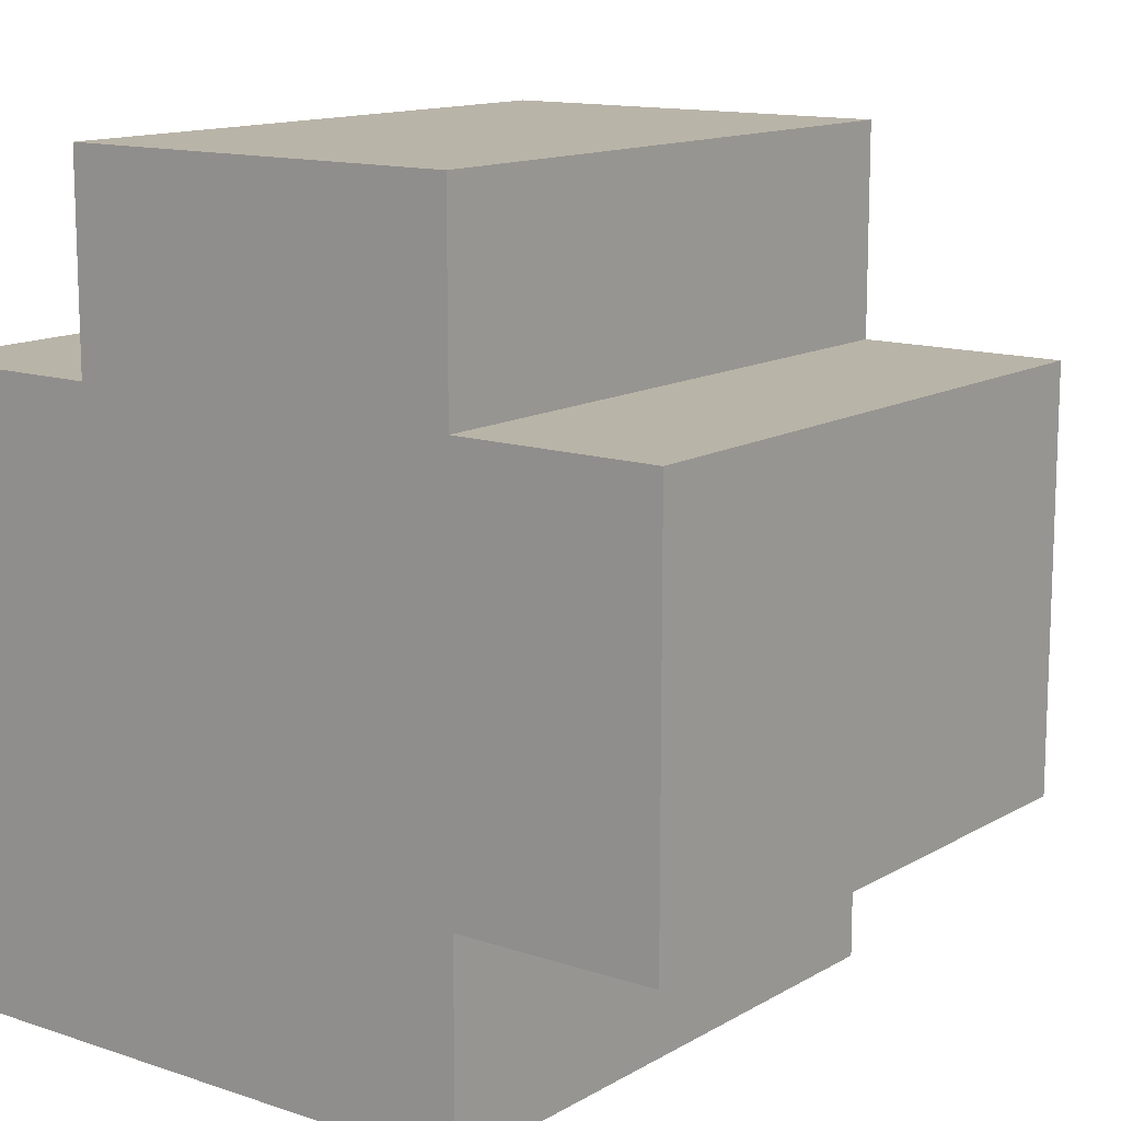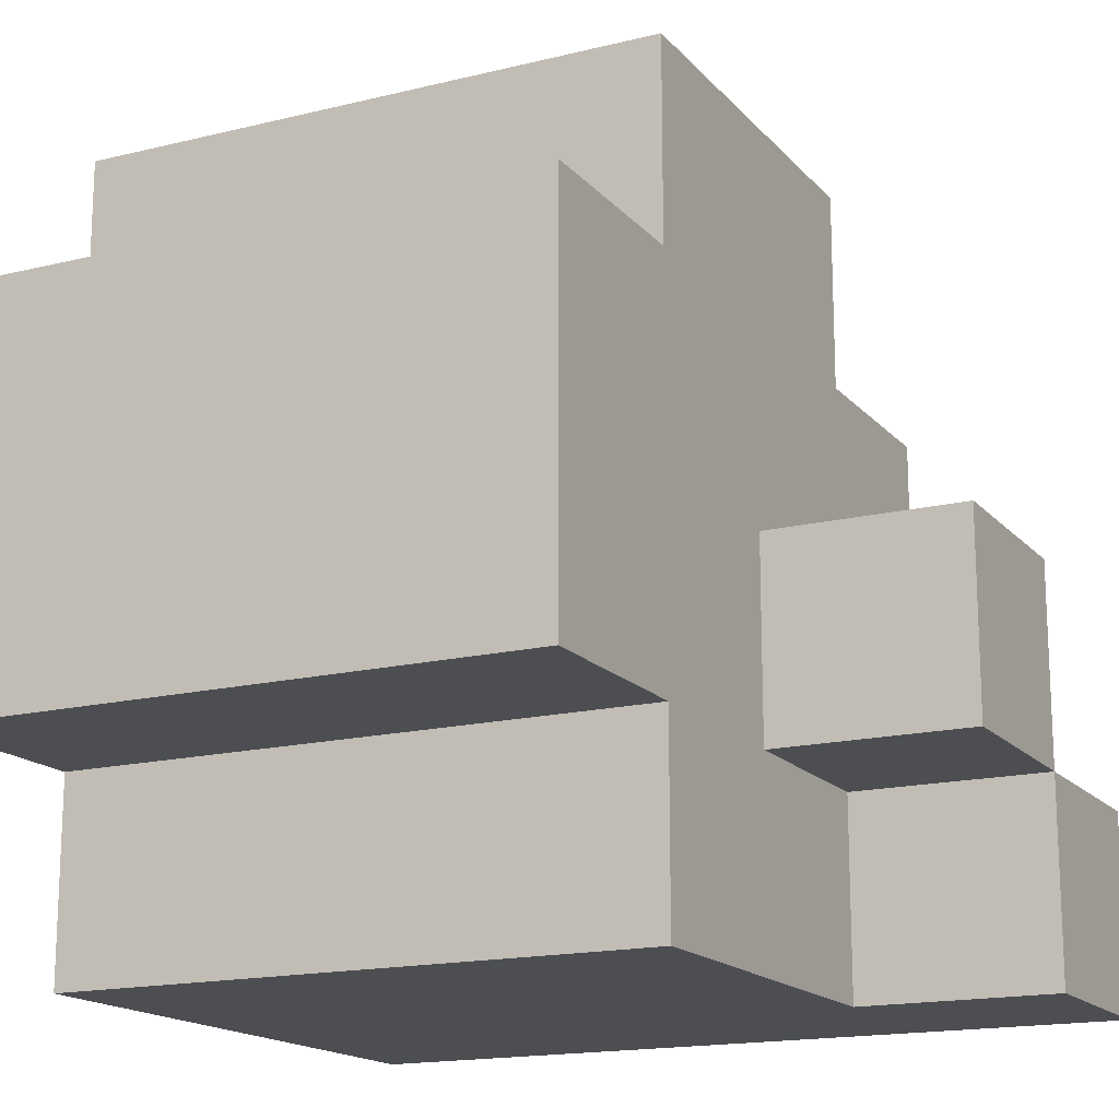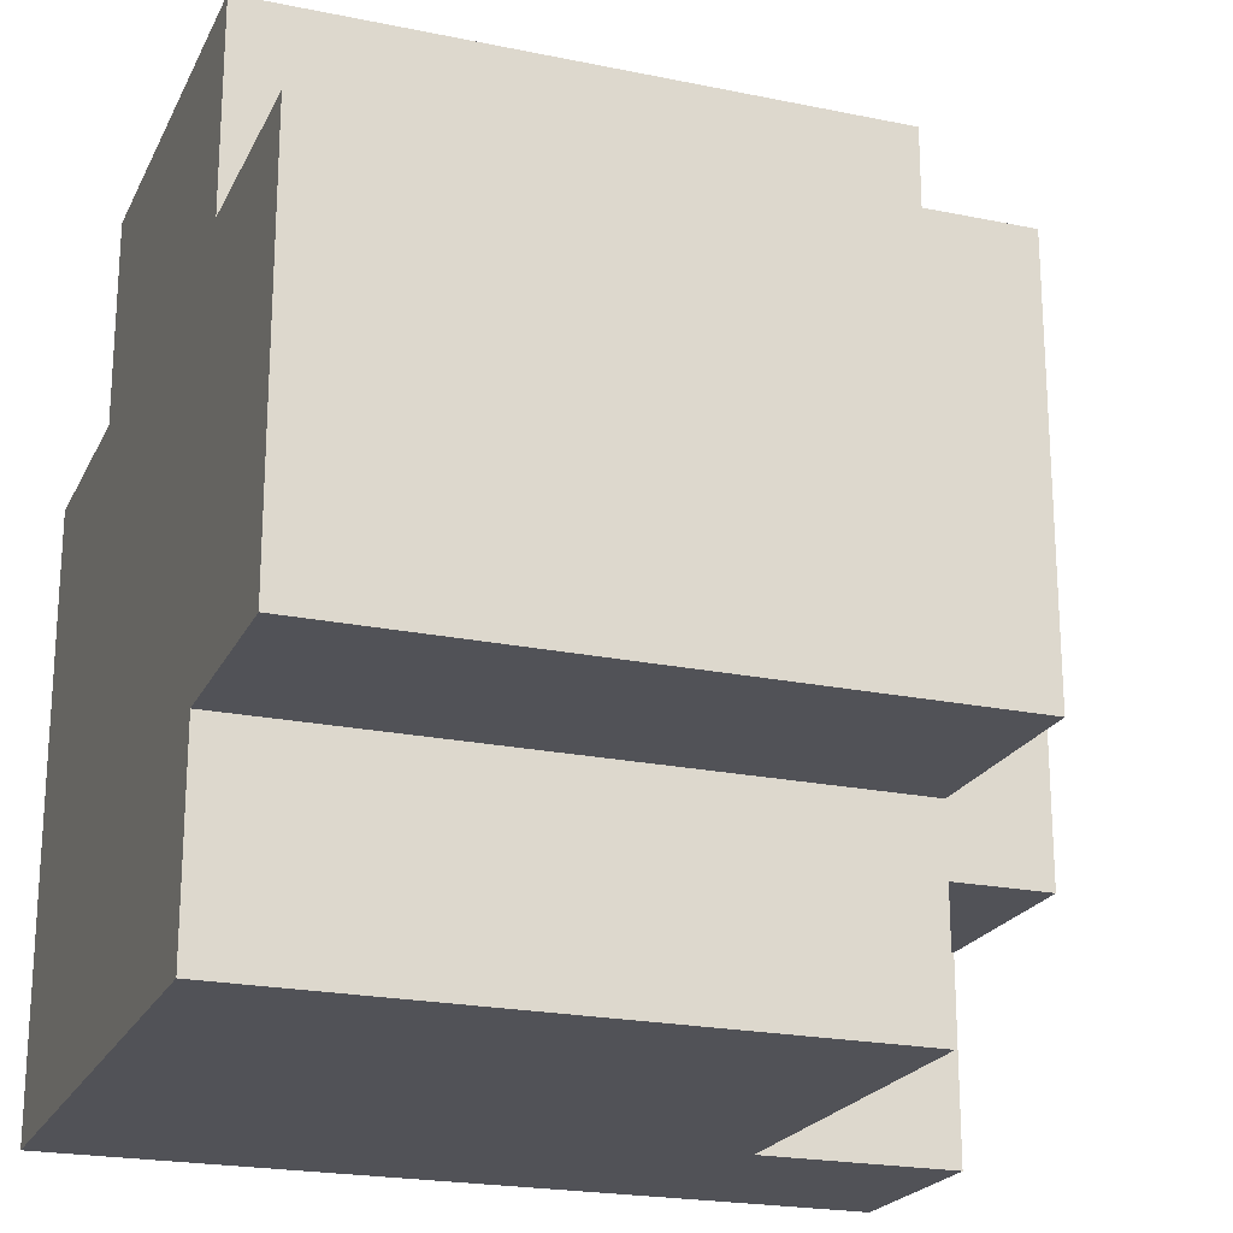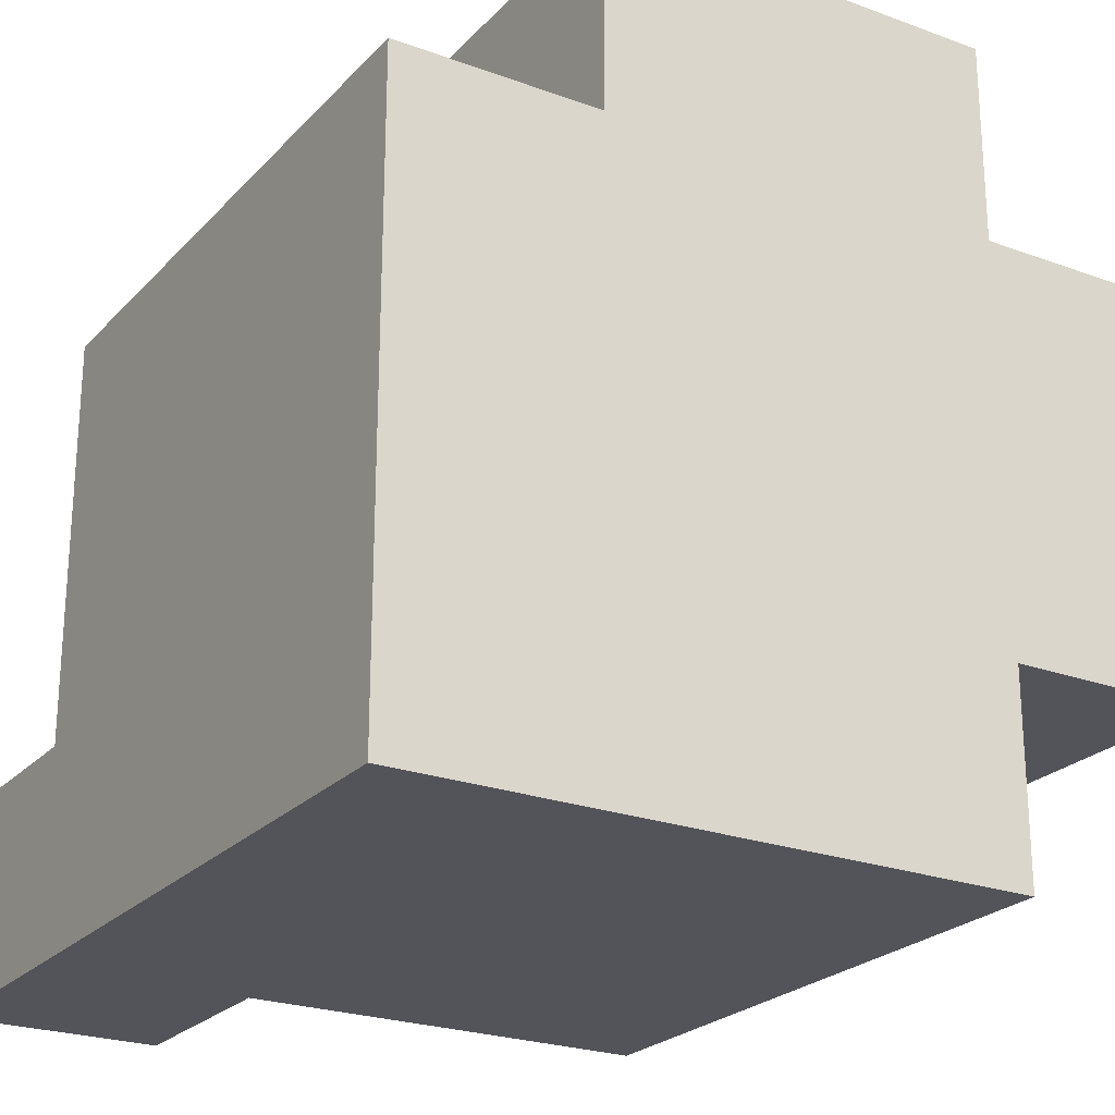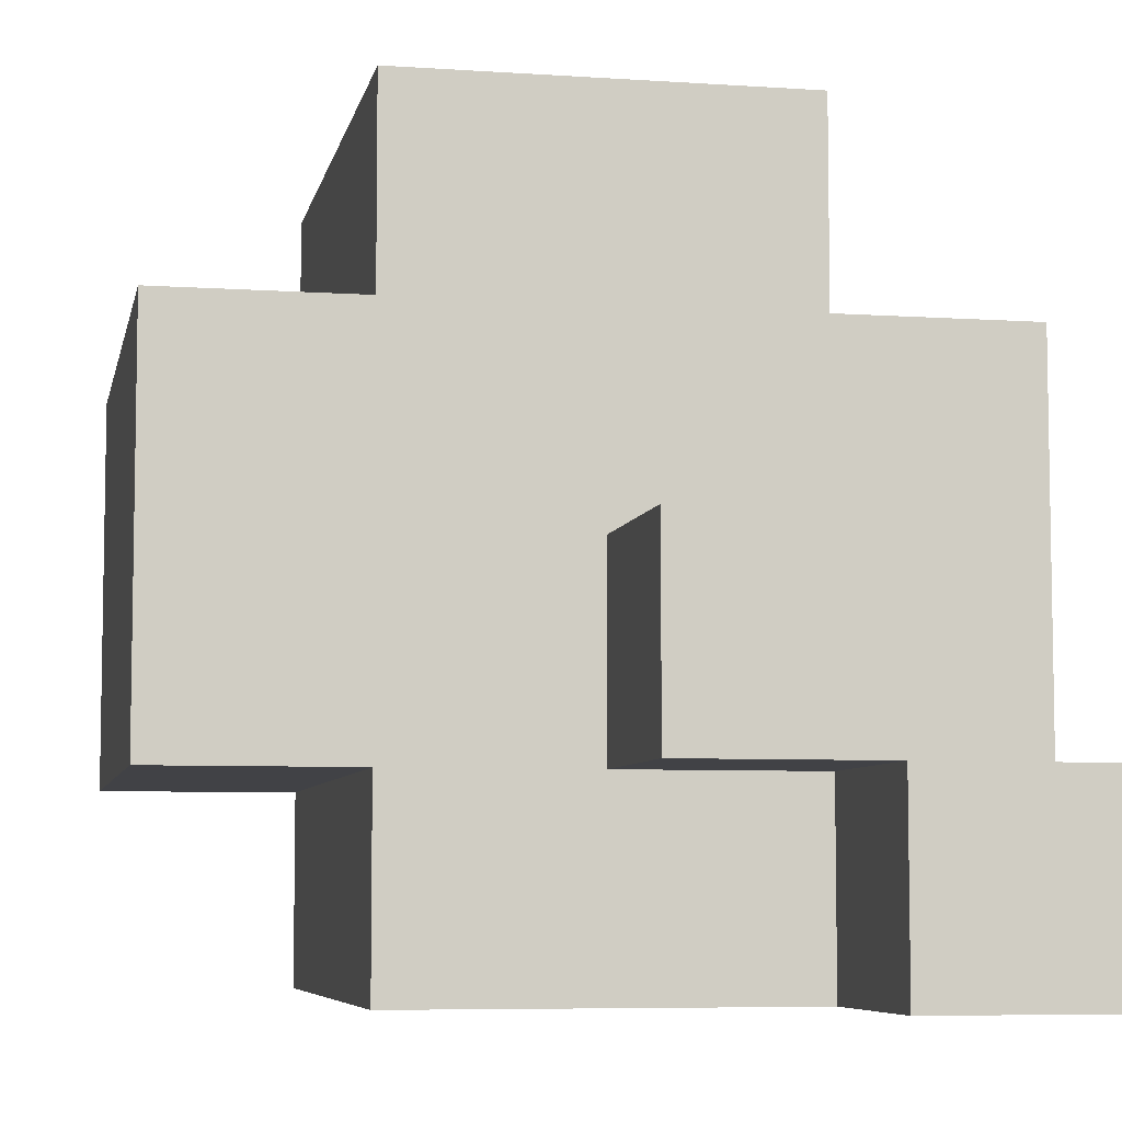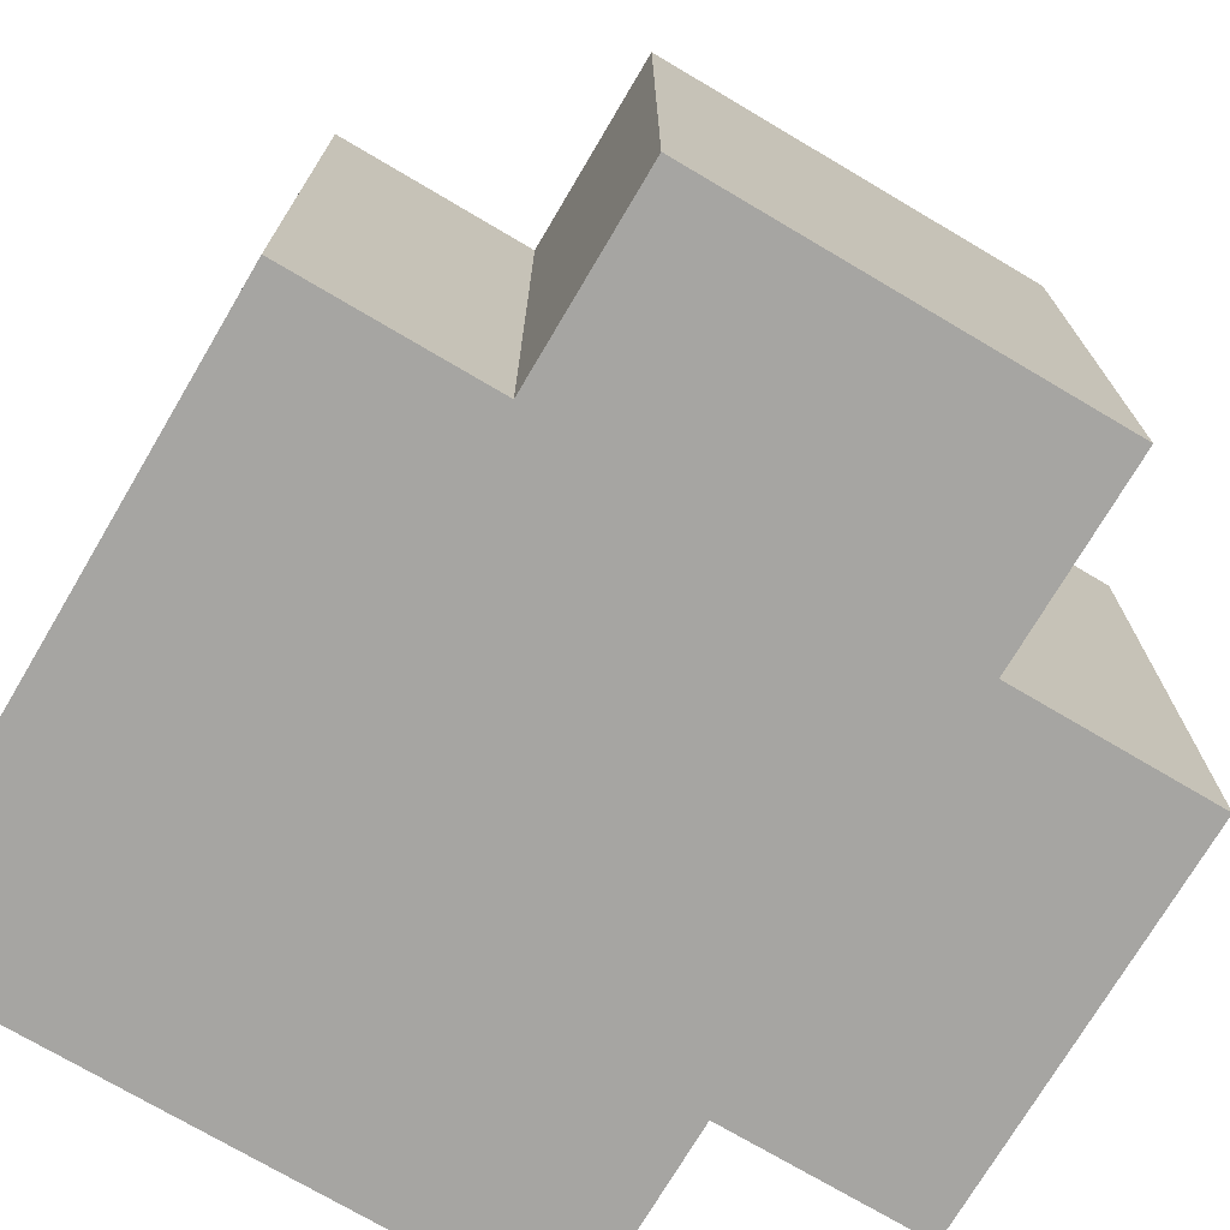
<metadata>
{"format":"obj","ext":"obj","renderer":"f3d","projection":"perspective","resolution":1024,"background":"white","views":[{"elev":13.1,"azim":37.5,"up":"+Z"},{"elev":-16.5,"azim":116.7,"up":"+Z"},{"elev":-21.6,"azim":69.9,"up":"+Z"},{"elev":-23.9,"azim":-31.5,"up":"+Z"},{"elev":-6.6,"azim":168.7,"up":"+Z"},{"elev":-73.6,"azim":-30.6,"up":"+Y"}]}
</metadata>
<code>
o
v -0.2 1.8 0.1
v -0.2 1.8 -0.1
v -0.2 1.8 -0.2
v -0.2 2.1 0.1
v -0.2 2.1 -0.1
v -0.2 2.2 -0.1
v -0.2 2.2 -0.2
v -0.1 1.8 0.2
v -0.1 1.8 0.1
v -0.1 2.1 0.2
v -0.1 2.1 0.1
v -0.1 2.1 0
v -0.1 2.1 -0.1
v -0.1 2.2 0
v -0.1 2.2 -0.1
v -0.1 2.1 -0.1
v -0.1 2.1 -0.2
v -0.1 2.2 -0.1
v -0.1 2.2 -0.2
v 0 2.1 0
v 0 2.1 -0.1
v 0 2.2 0
v 0 2.2 -0.1
v 0.1 1.8 0.2
v 0.1 1.8 0.1
v 0.1 1.8 -0.1
v 0.1 1.8 -0.2
v 0.1 2.1 0.2
v 0.1 2.1 0.1
v 0.1 2.1 -0.1
v 0.1 2.1 -0.2
v 0.2 1.8 0.1
v 0.2 1.8 -0.1
v 0.2 2.1 0.1
v 0.2 2.1 -0.1
v -0.1 1.8 0.2
v -0.1 2.1 0.2
v 0.1 1.8 0.2
v 0.1 2.1 0.2
v -0.2 1.8 0.1
v -0.2 2.1 0.1
v -0.1 1.8 0.1
v -0.1 2.1 0.1
v 0.1 1.8 0.1
v 0.1 2.1 0.1
v 0.2 1.8 0.1
v 0.2 2.1 0.1
v -0.1 2.1 0
v -0.1 2.2 0
v 0 2.1 0
v 0 2.2 0
v -0.2 2.1 -0.1
v -0.2 2.2 -0.1
v -0.1 2.1 -0.1
v -0.1 2.2 -0.1
v -0.1 2.1 -0.1
v -0.1 2.2 -0.1
v 0 2.1 -0.1
v 0 2.2 -0.1
v 0.1 1.8 -0.1
v 0.1 2.1 -0.1
v 0.2 1.8 -0.1
v 0.2 2.1 -0.1
v -0.2 1.8 -0.2
v -0.2 2.2 -0.2
v -0.1 1.8 -0.2
v -0.1 2.1 -0.2
v -0.1 2.2 -0.2
v 0.1 1.8 -0.2
v 0.1 2.1 -0.2
v -0.1 1.8 0.2
v 0.1 1.8 0.2
v -0.2 1.8 0.1
v -0.1 1.8 0.1
v 0.1 1.8 0.1
v 0.2 1.8 0.1
v -0.2 1.8 -0.1
v -0.1 1.8 -0.1
v 0.1 1.8 -0.1
v 0.2 1.8 -0.1
v -0.2 1.8 -0.2
v -0.1 1.8 -0.2
v 0.1 1.8 -0.2
v -0.1 2.1 0.2
v 0.1 2.1 0.2
v -0.2 2.1 0.1
v -0.1 2.1 0.1
v 0.1 2.1 0.1
v 0.2 2.1 0.1
v -0.1 2.1 0
v 0 2.1 0
v -0.2 2.1 -0.1
v -0.1 2.1 -0.1
v 0 2.1 -0.1
v 0.1 2.1 -0.1
v 0.2 2.1 -0.1
v -0.1 2.1 -0.2
v 0.1 2.1 -0.2
v -0.1 2.2 0
v 0 2.2 0
v -0.2 2.2 -0.1
v -0.1 2.2 -0.1
v 0 2.2 -0.1
v -0.2 2.2 -0.2
v -0.1 2.2 -0.2
f 4 2 1
f 5 3 2
f 5 2 4
f 6 3 5
f 7 3 6
f 10 9 8
f 11 9 10
f 14 13 12
f 15 13 14
f 16 17 18
f 18 17 19
f 20 21 22
f 22 21 23
f 24 25 28
f 28 25 29
f 26 27 30
f 30 27 31
f 32 33 34
f 34 33 35
f 38 37 36
f 39 37 38
f 42 41 40
f 43 41 42
f 46 45 44
f 47 45 46
f 50 49 48
f 51 49 50
f 54 53 52
f 55 53 54
f 56 57 58
f 58 57 59
f 60 61 62
f 62 61 63
f 64 65 66
f 66 65 67
f 67 65 68
f 66 67 69
f 69 67 70
f 74 72 71
f 75 72 74
f 77 74 73
f 78 75 74
f 78 74 77
f 79 76 75
f 79 75 78
f 80 76 79
f 81 78 77
f 82 79 78
f 82 78 81
f 83 79 82
f 84 85 87
f 87 85 88
f 86 87 90
f 87 88 90
f 90 88 91
f 86 90 92
f 92 90 93
f 91 88 94
f 88 89 95
f 94 88 95
f 95 89 96
f 93 94 97
f 94 95 97
f 97 95 98
f 99 100 102
f 102 100 103
f 101 102 104
f 104 102 105

</code>
